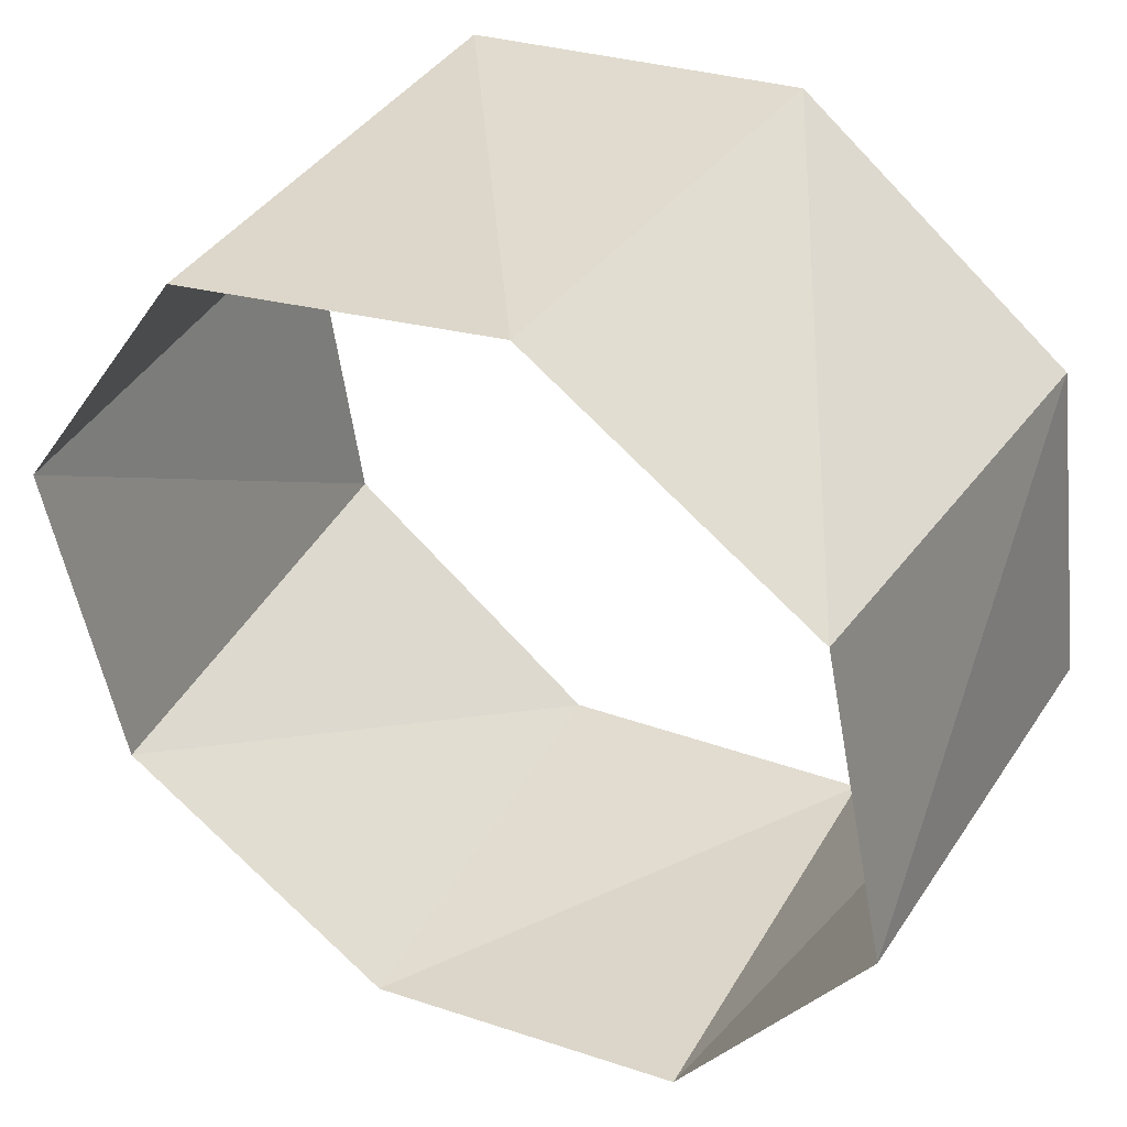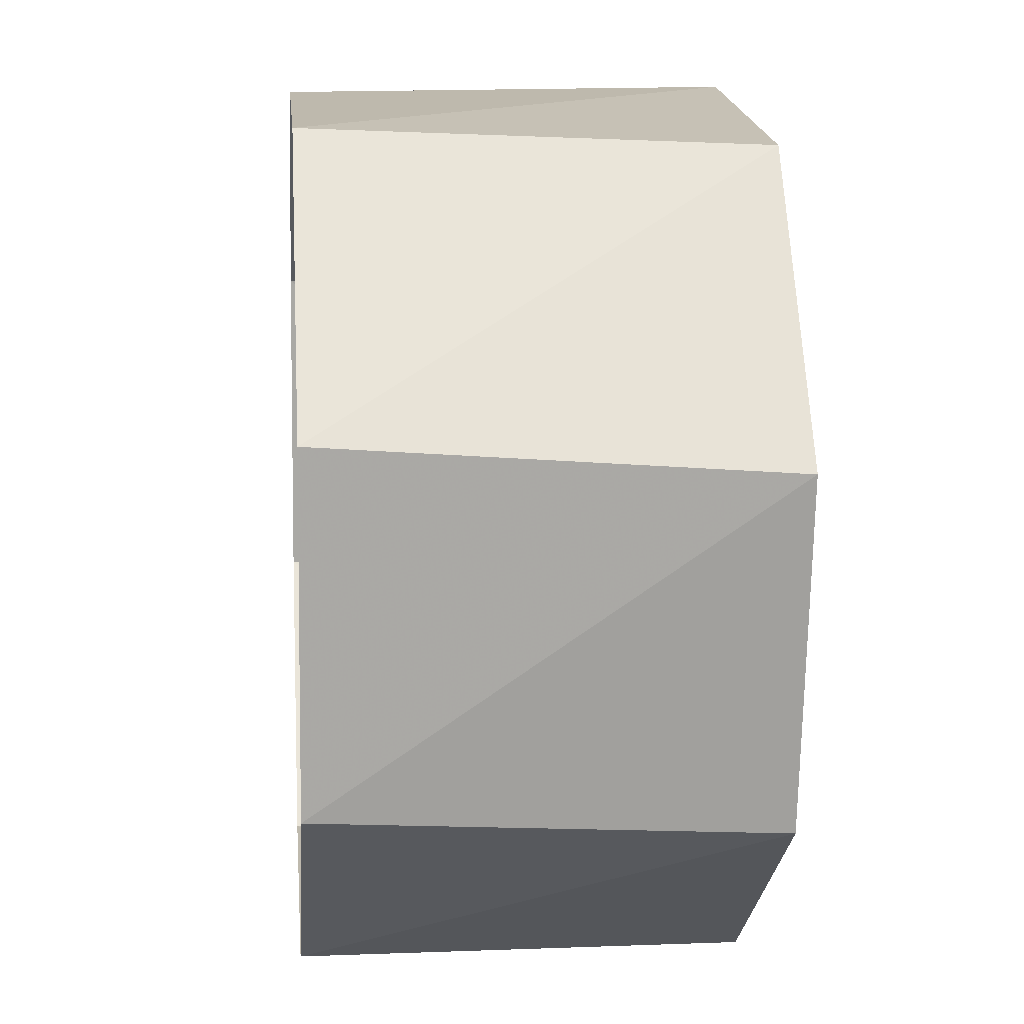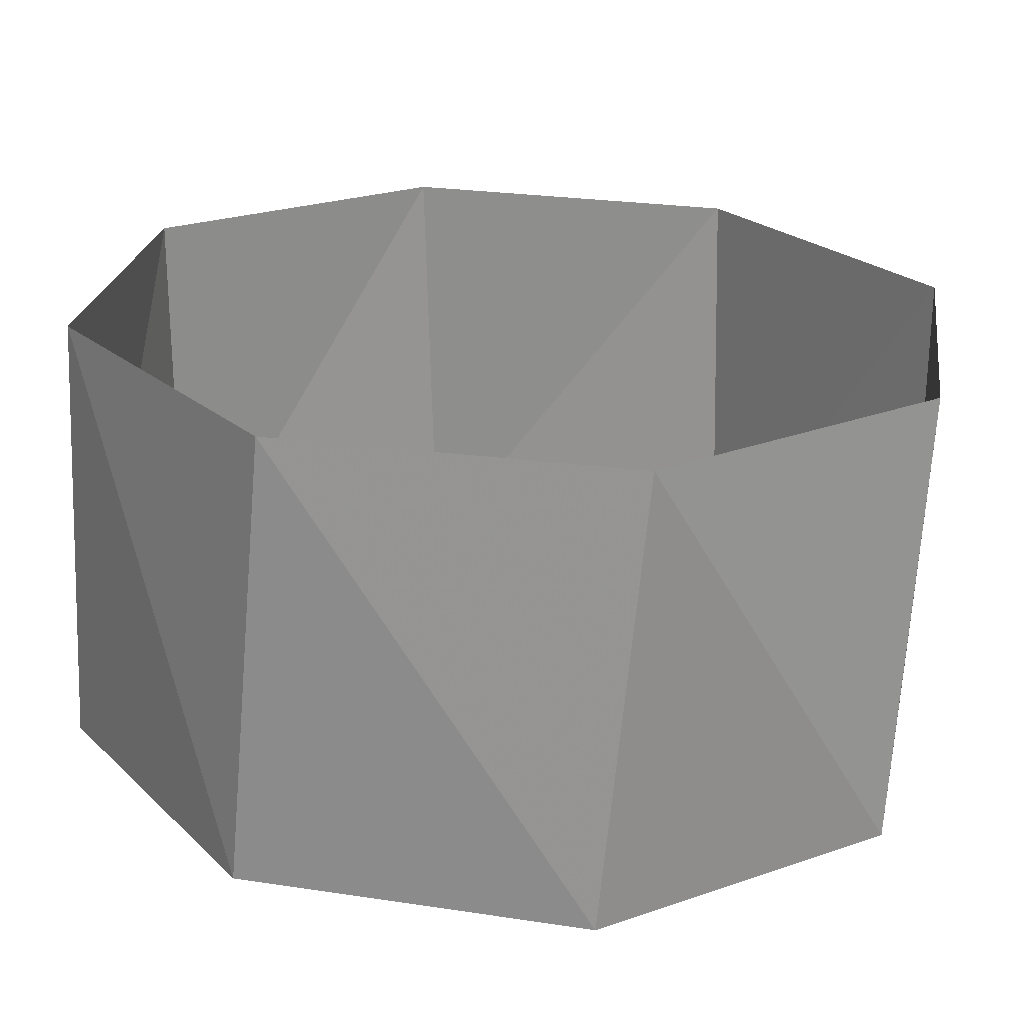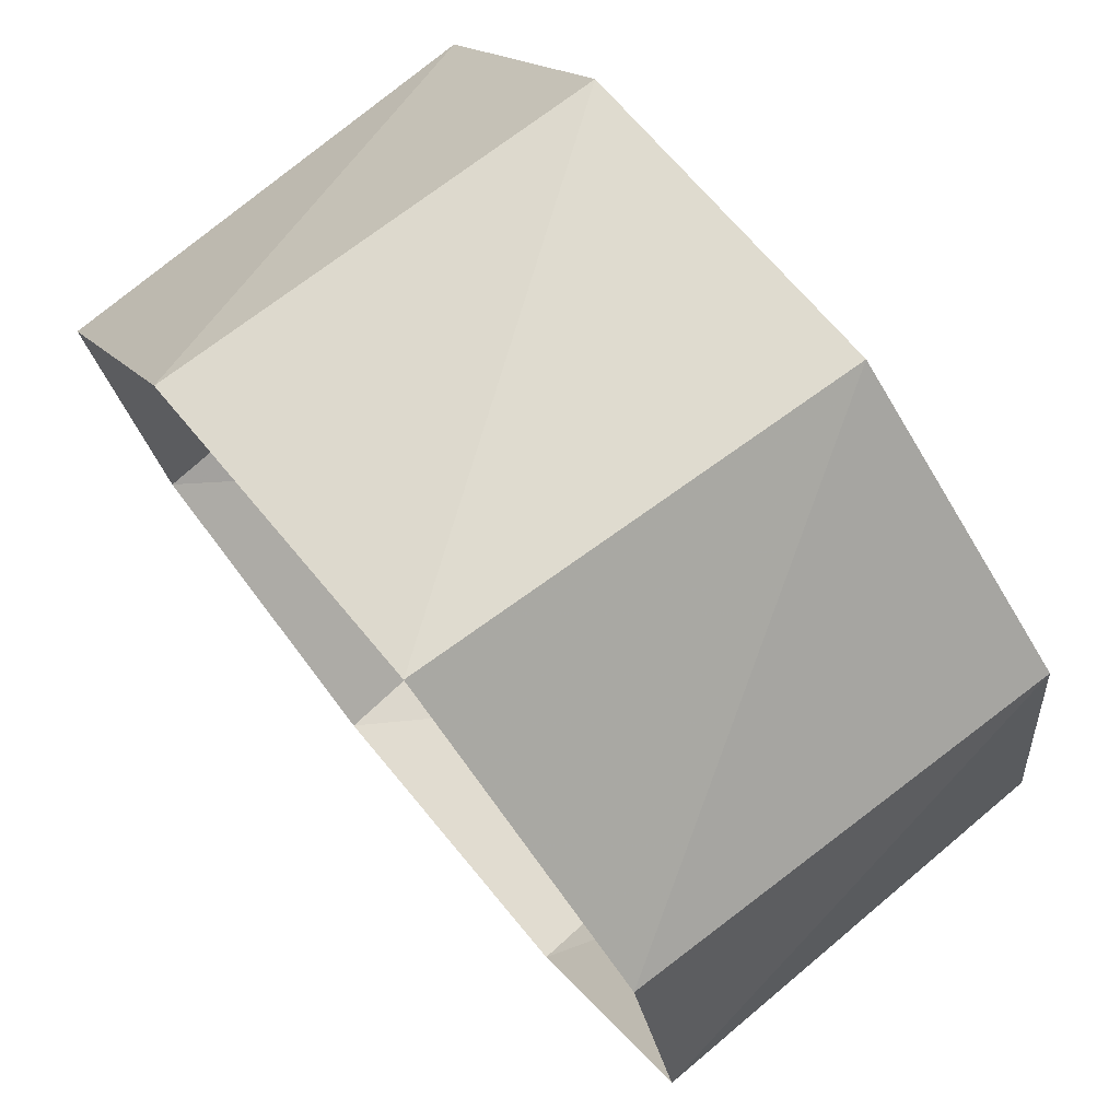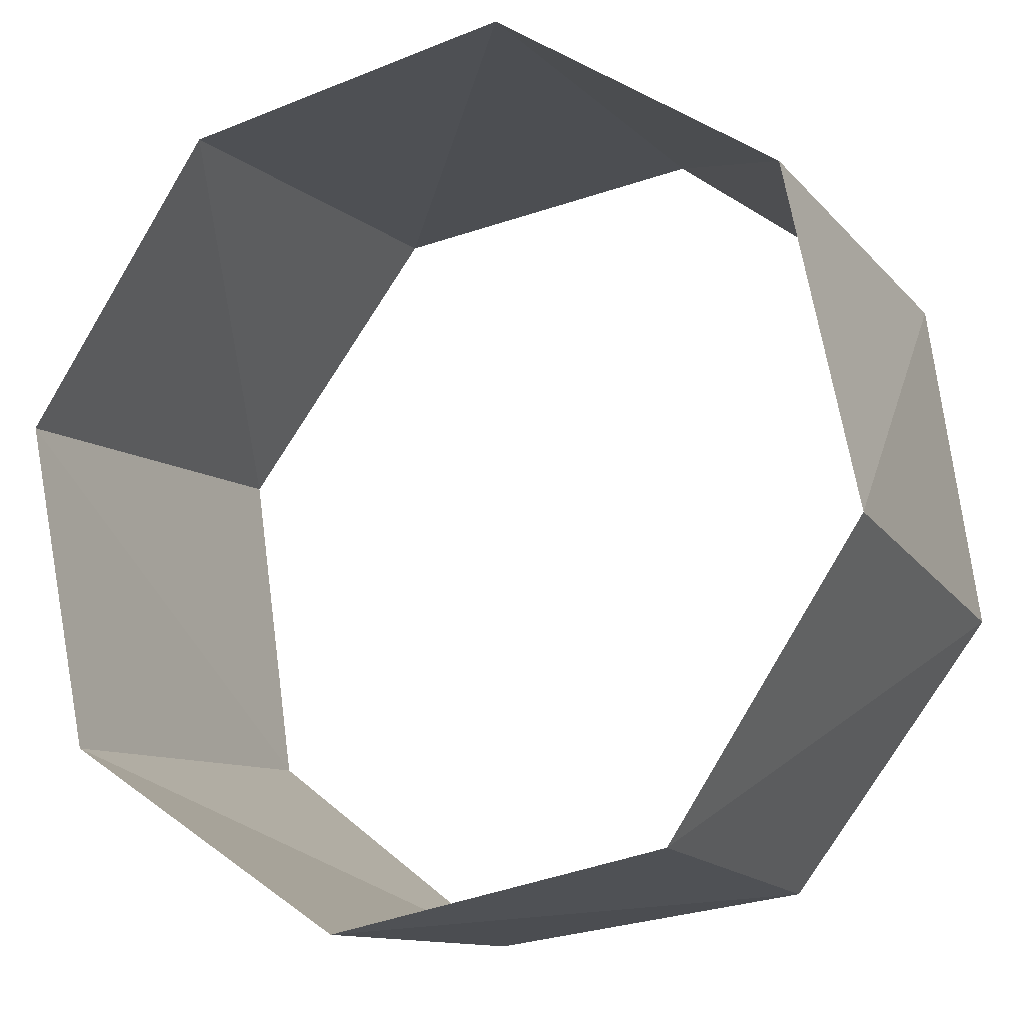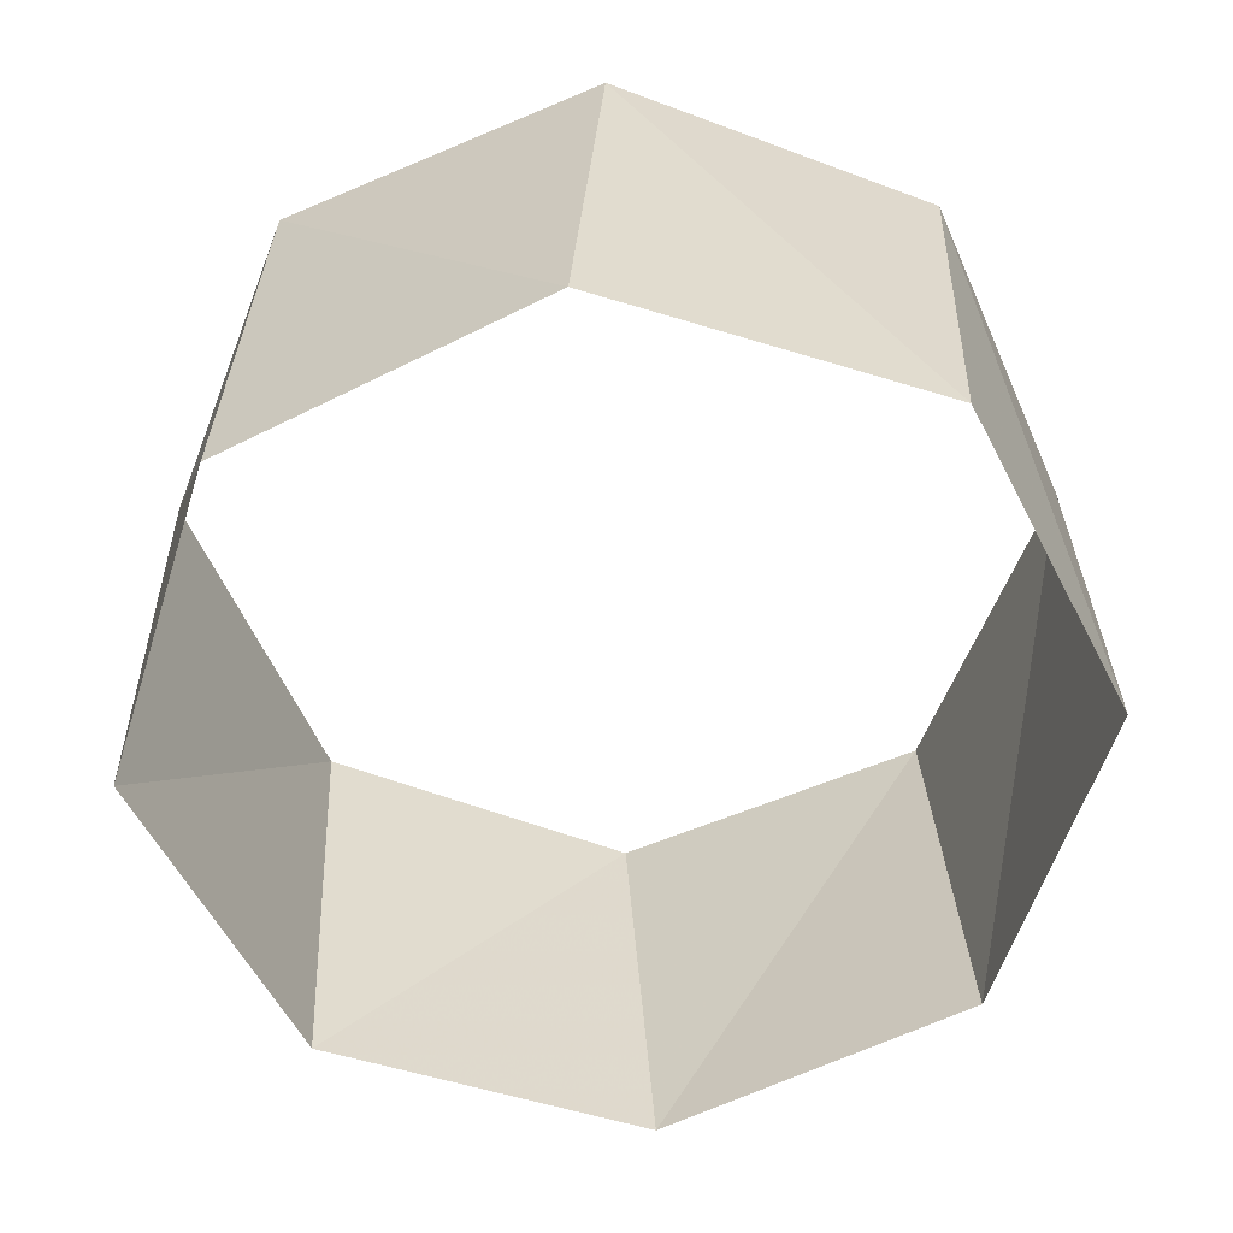
<metadata>
{"format":"obj","ext":"obj","renderer":"f3d","projection":"perspective","resolution":1024,"background":"white","views":[{"elev":41.7,"azim":30.4,"up":"+Y"},{"elev":7.0,"azim":-95.4,"up":"+Y"},{"elev":-67.2,"azim":177.9,"up":"+Y"},{"elev":75.8,"azim":50.8,"up":"+Y"},{"elev":-12.3,"azim":24.4,"up":"+Y"},{"elev":-58.2,"azim":-144.5,"up":"+Z"}]}
</metadata>
<code>
v 0.2487 0.9686 21
v -0.509 0.8607 21
v -0.9686 0.2487 21
v -0.8607 -0.509 21
v -0.2487 -0.9686 21
v 0.509 -0.8607 21
v 0.9686 -0.2487 21
v 0.8607 0.509 21
v 0.1874 0.9823 22
v -0.5621 0.8271 22
v -0.9823 0.1874 22
v -0.8271 -0.5621 22
v -0.1874 -0.9823 22
v 0.5621 -0.8271 22
v 0.9823 -0.1874 22
v 0.8271 0.5621 22
f 16 8 15
f 8 15 7
f 15 7 14
f 7 14 6
f 14 6 13
f 6 13 5
f 13 5 12
f 5 12 4
f 12 4 11
f 4 11 3
f 11 3 10
f 3 10 2
f 10 2 9
f 2 9 1
f 9 1 16
f 1 16 8

</code>
